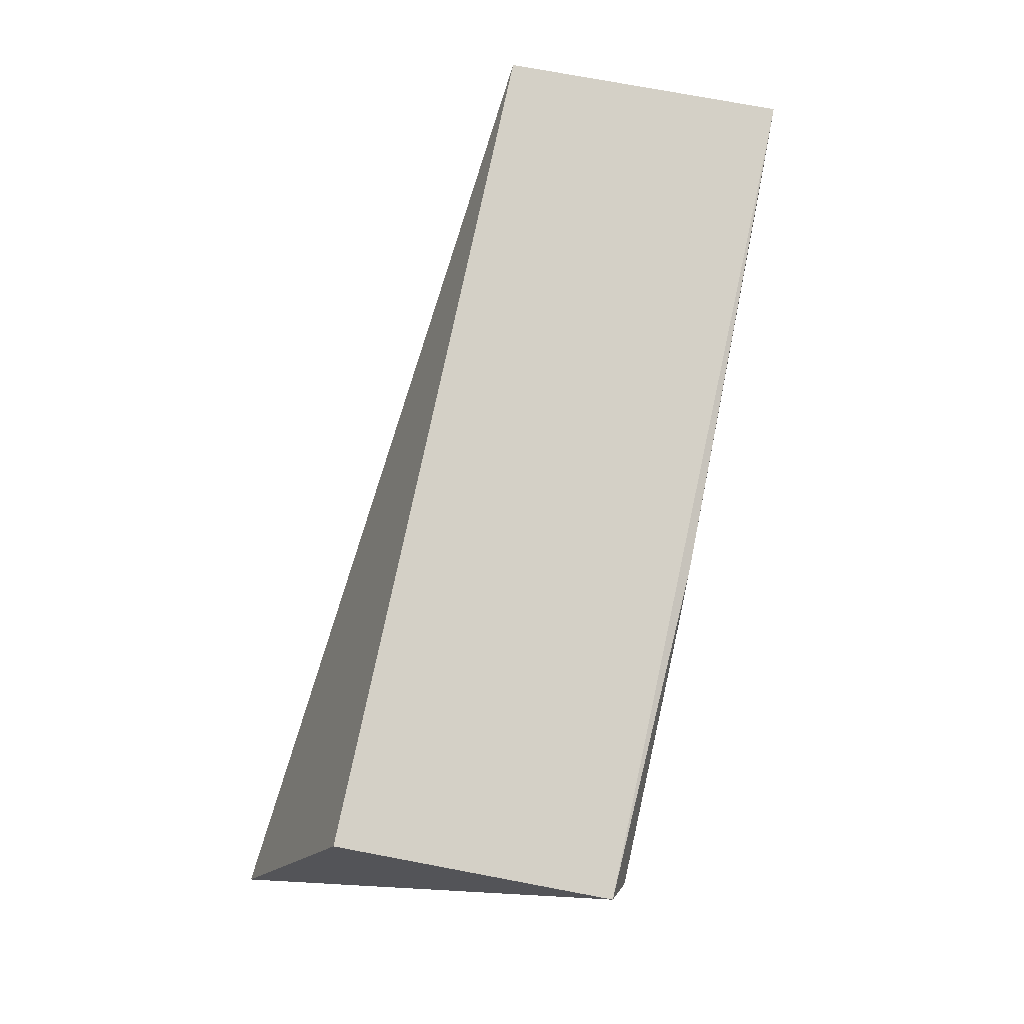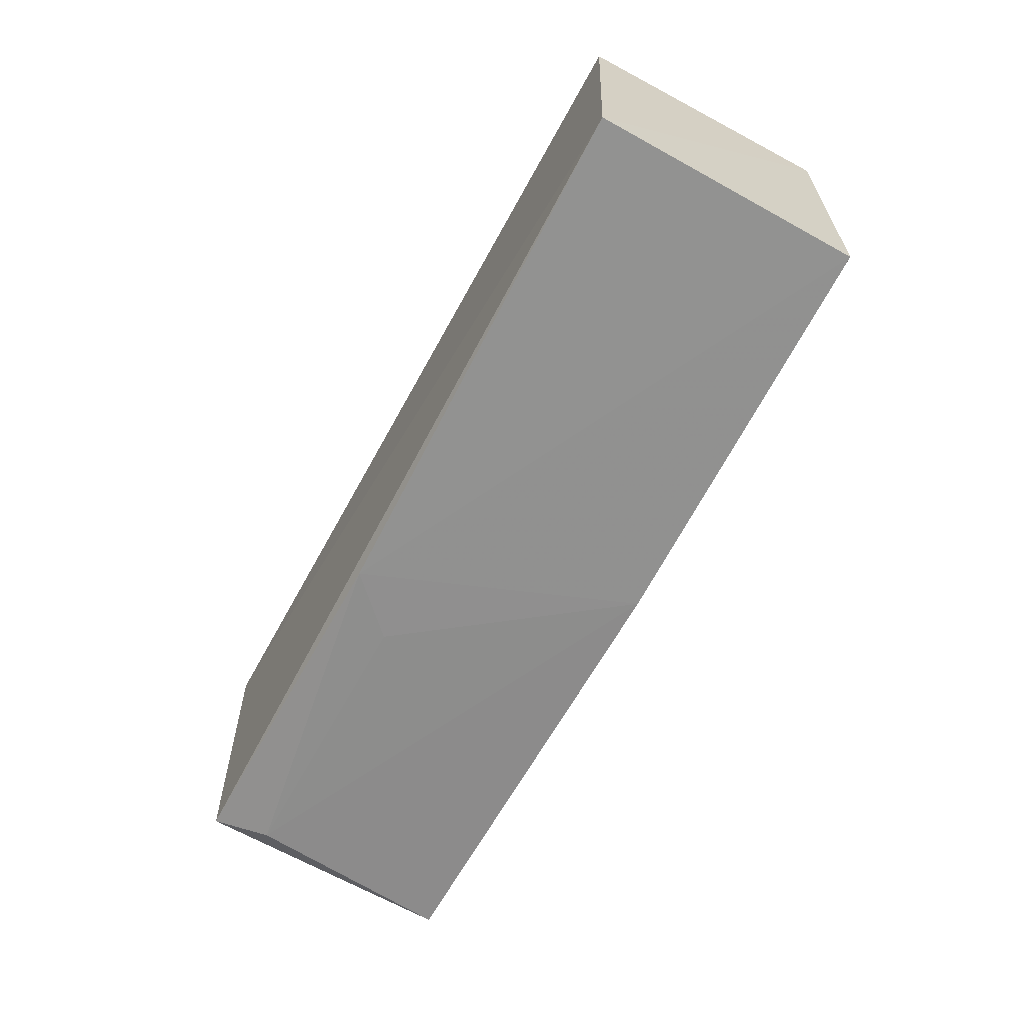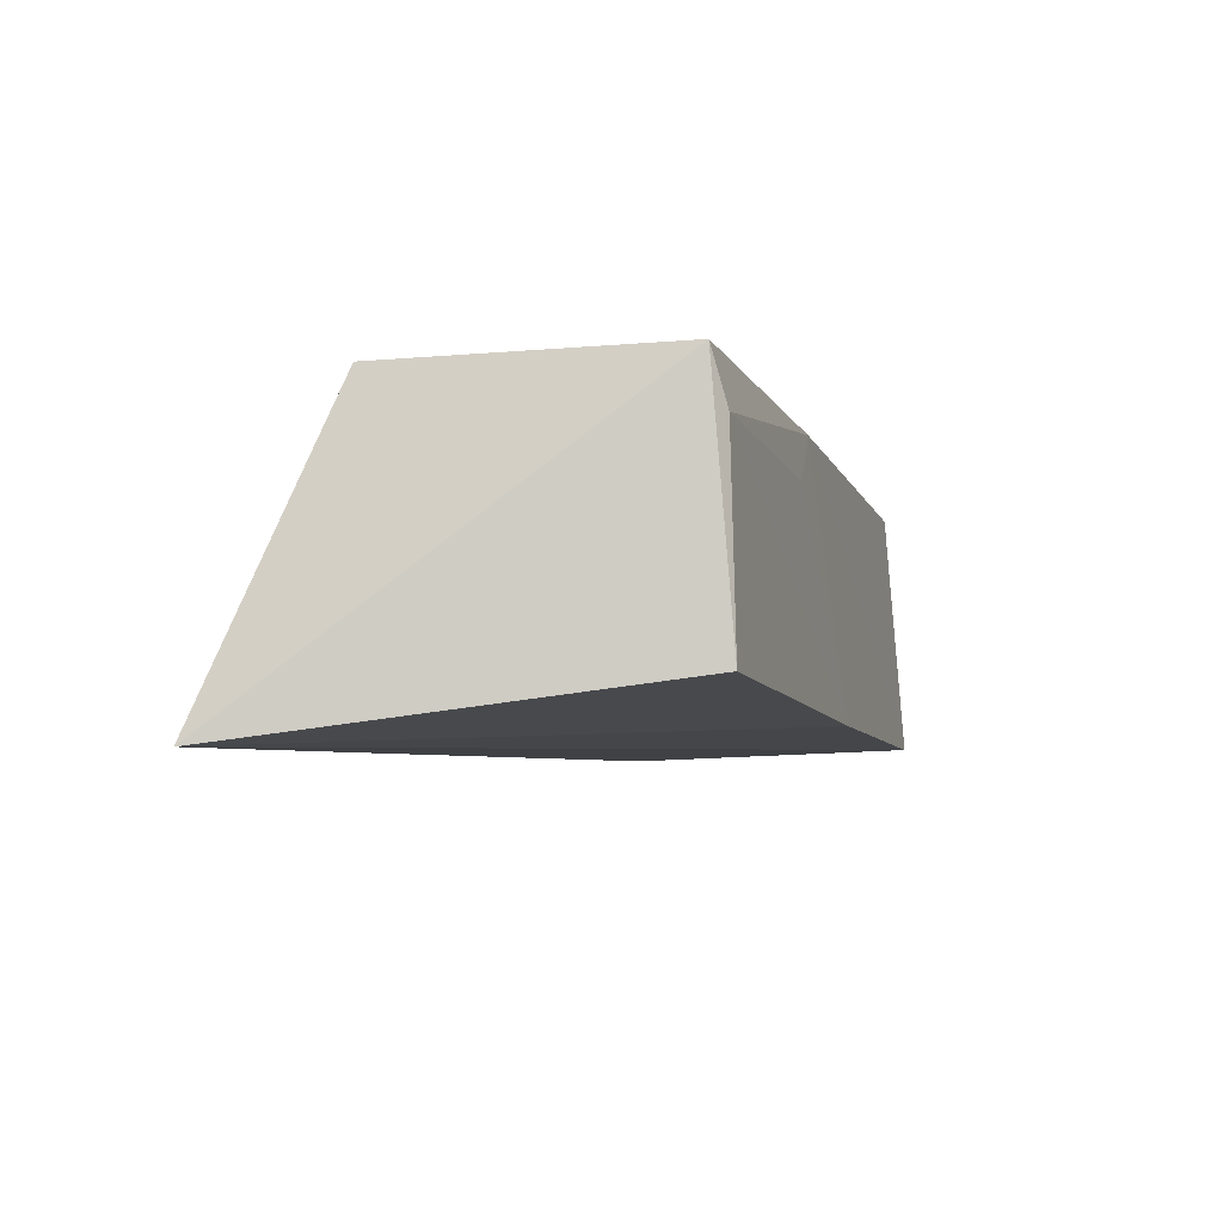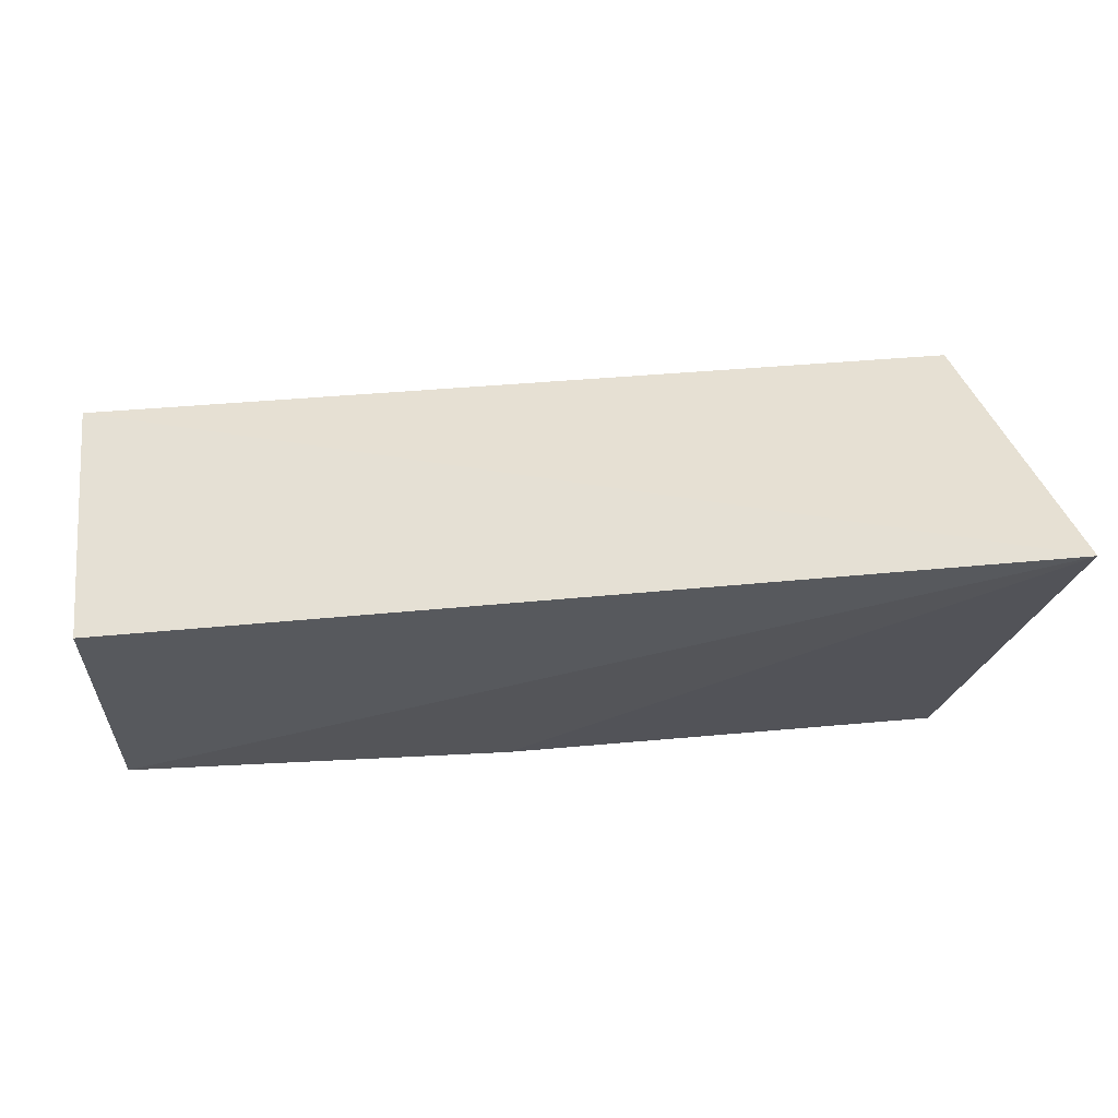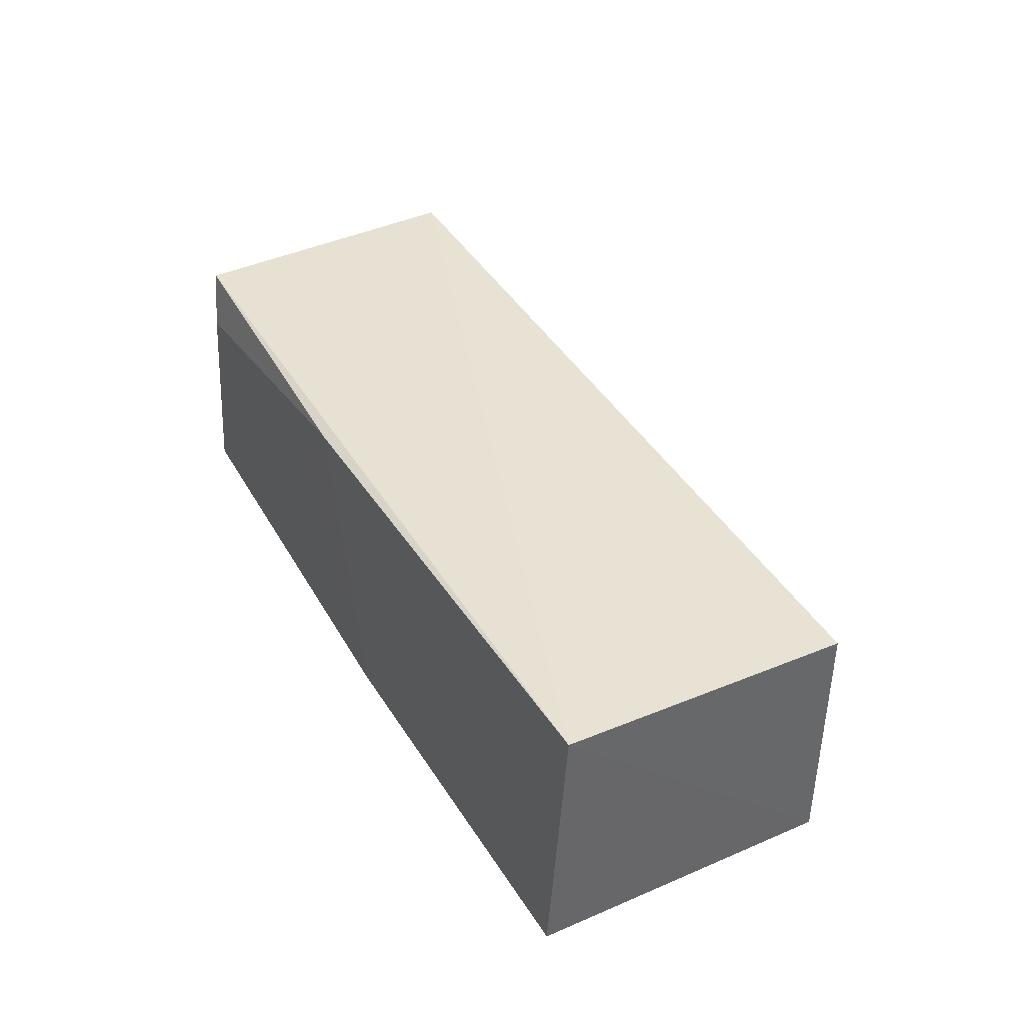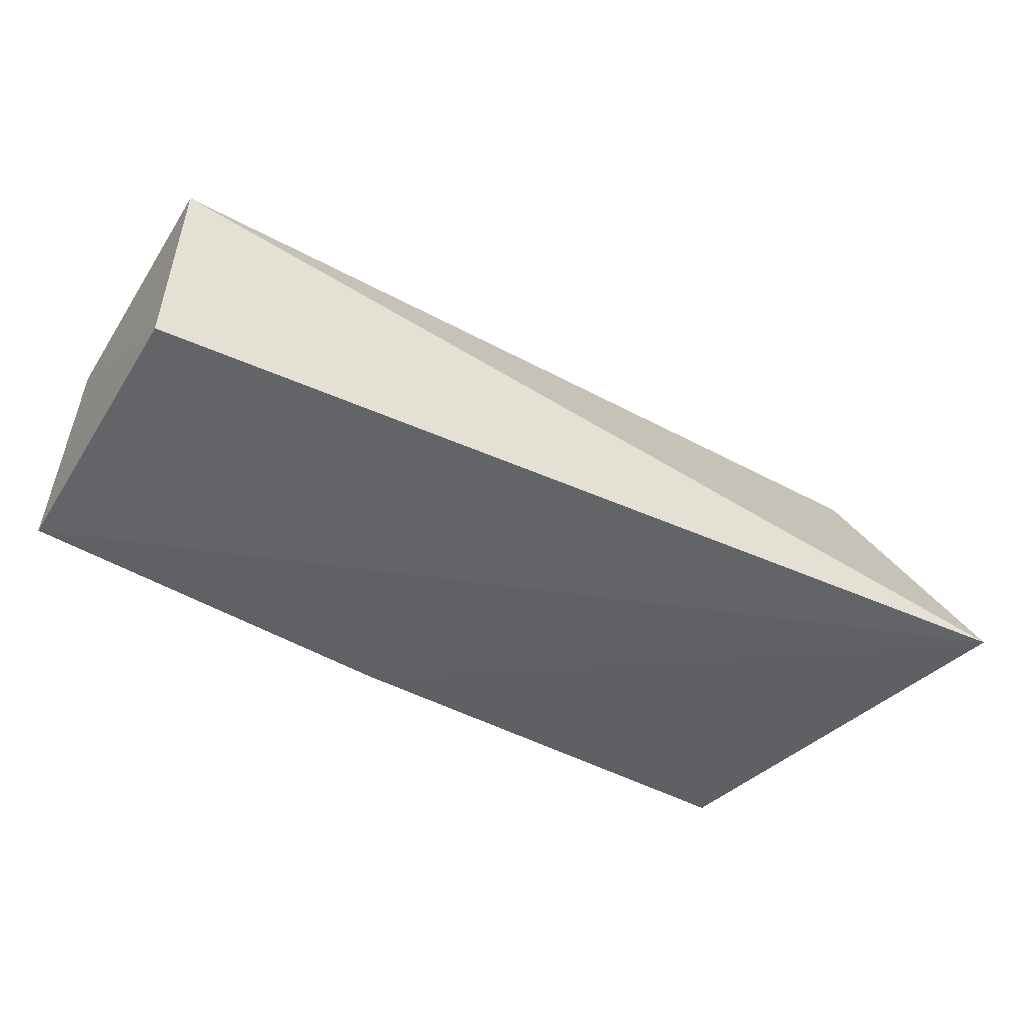
<metadata>
{"format":"obj","ext":"obj","renderer":"f3d","projection":"perspective","resolution":1024,"background":"white","views":[{"elev":79.6,"azim":-77.8,"up":"+Z"},{"elev":-63.9,"azim":61.5,"up":"+Y"},{"elev":-8.3,"azim":-74.1,"up":"+Z"},{"elev":59.6,"azim":175.3,"up":"+Y"},{"elev":40.4,"azim":62.2,"up":"+Z"},{"elev":-50.8,"azim":149.7,"up":"+Z"}]}
</metadata>
<code>
v -0.01857 -0.0004701 0.02027
v -0.01842 -0.0105 0.02071
v -0.01844 -0.01112 0.01167
v -0.05081 0.003529 0.00953
v -0.04859 -0.0004701 0.02027
v -0.01857 -0.0004701 0.01144
v -0.04771 -0.01088 0.01838
v -0.03623 -0.01084 0.02026
v -0.04832 -0.01048 0.02024
v -0.04813 -0.01113 0.01137
v -0.03245 -0.01132 0.01134
v -0.03801 -0.01096 0.0184
f 5 2 1
f 5 1 4
f 6 3 4
f 6 4 1
f 6 1 2
f 6 2 3
f 8 3 2
f 9 5 4
f 9 7 8
f 9 8 2
f 9 2 5
f 10 9 4
f 10 7 9
f 11 10 4
f 11 4 3
f 11 3 8
f 11 7 10
f 12 11 8
f 12 8 7
f 12 7 11

</code>
